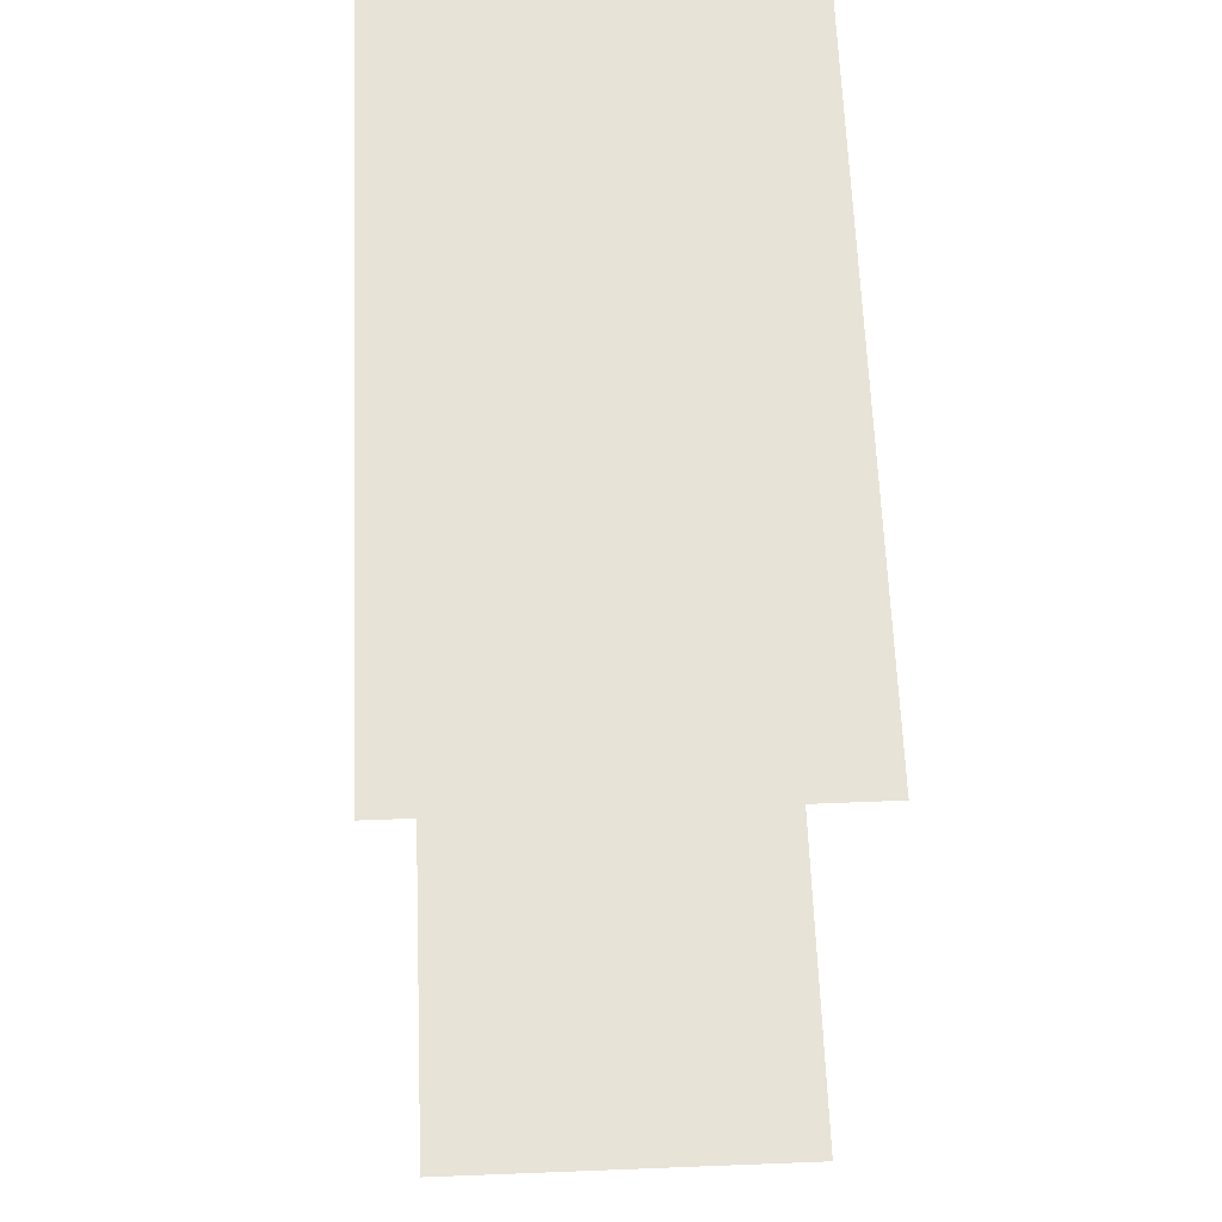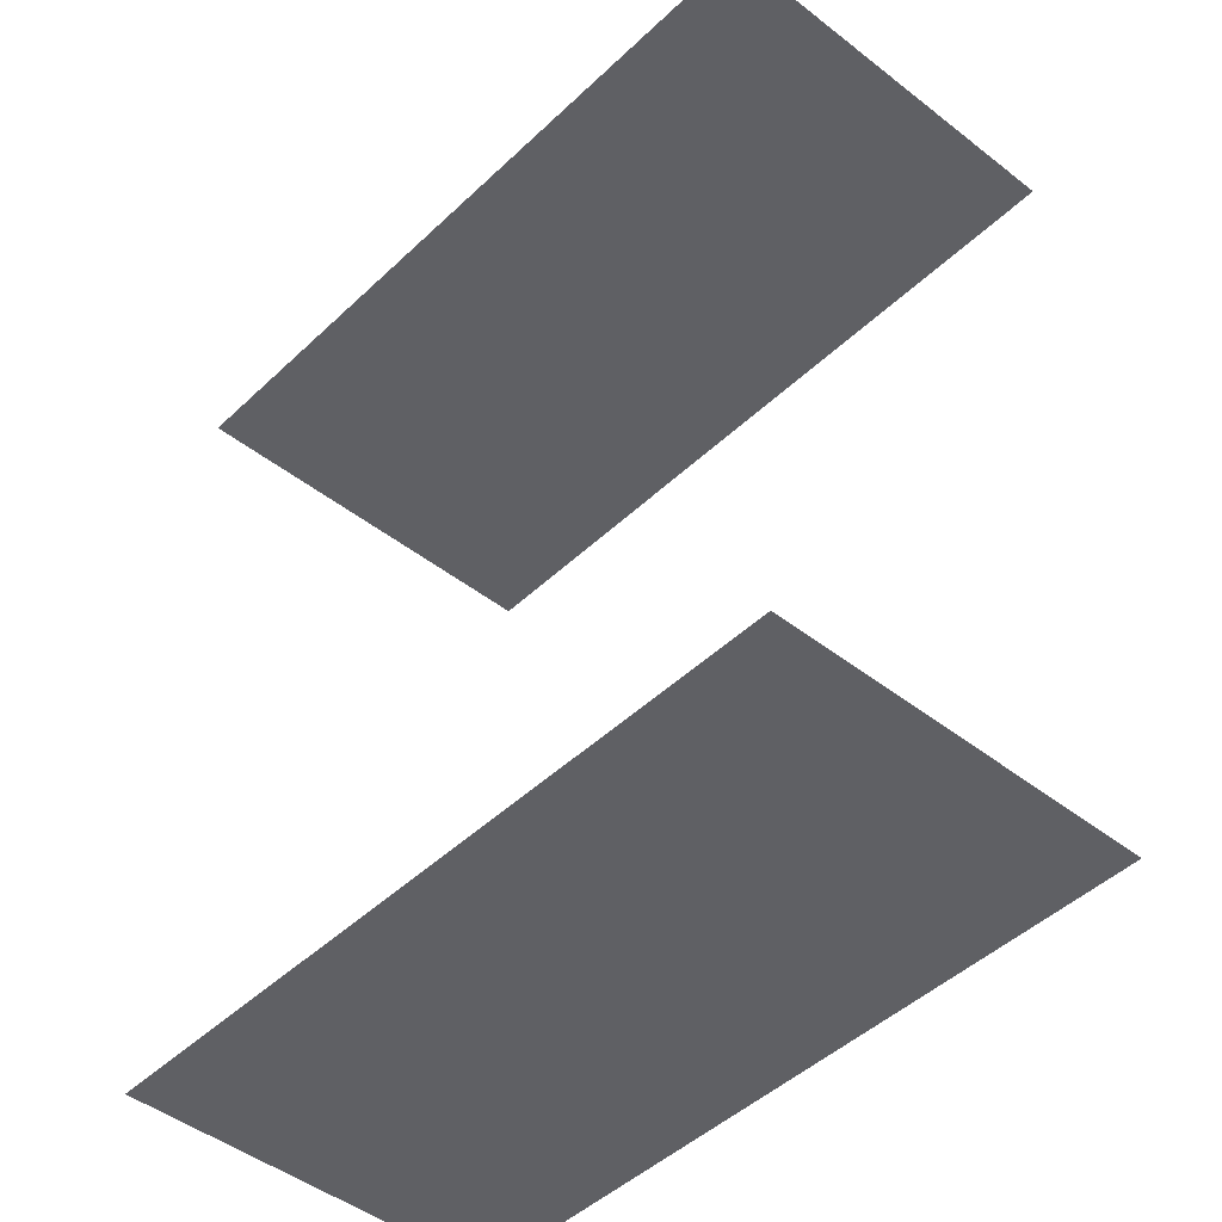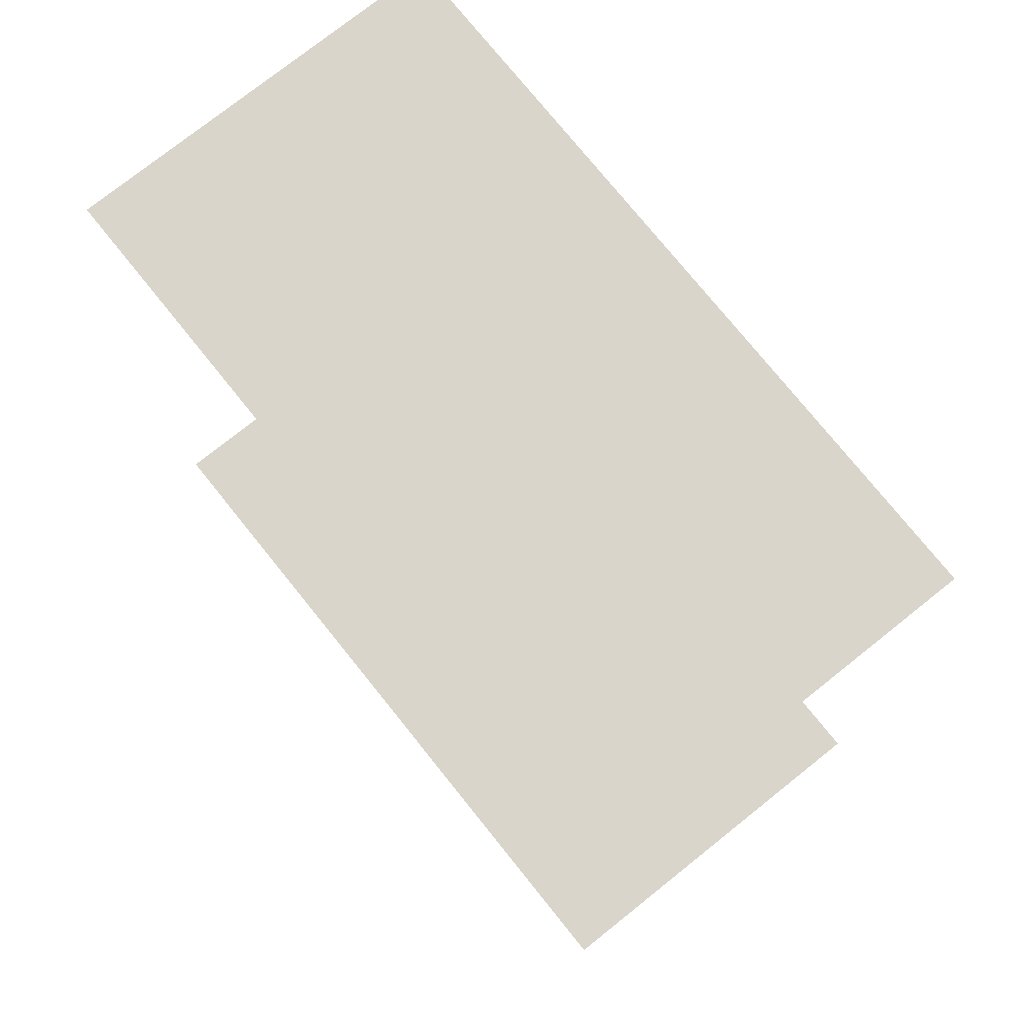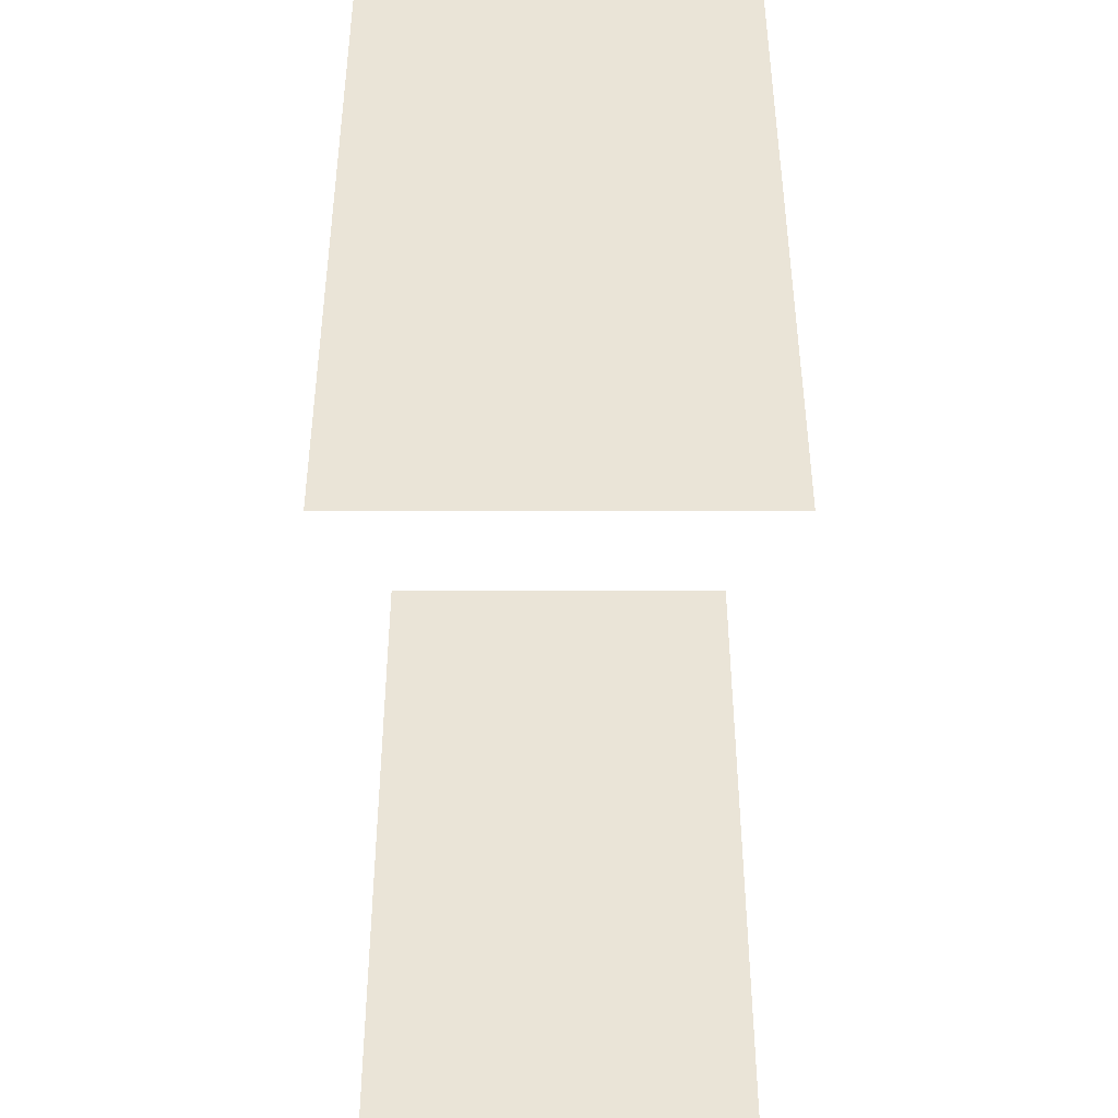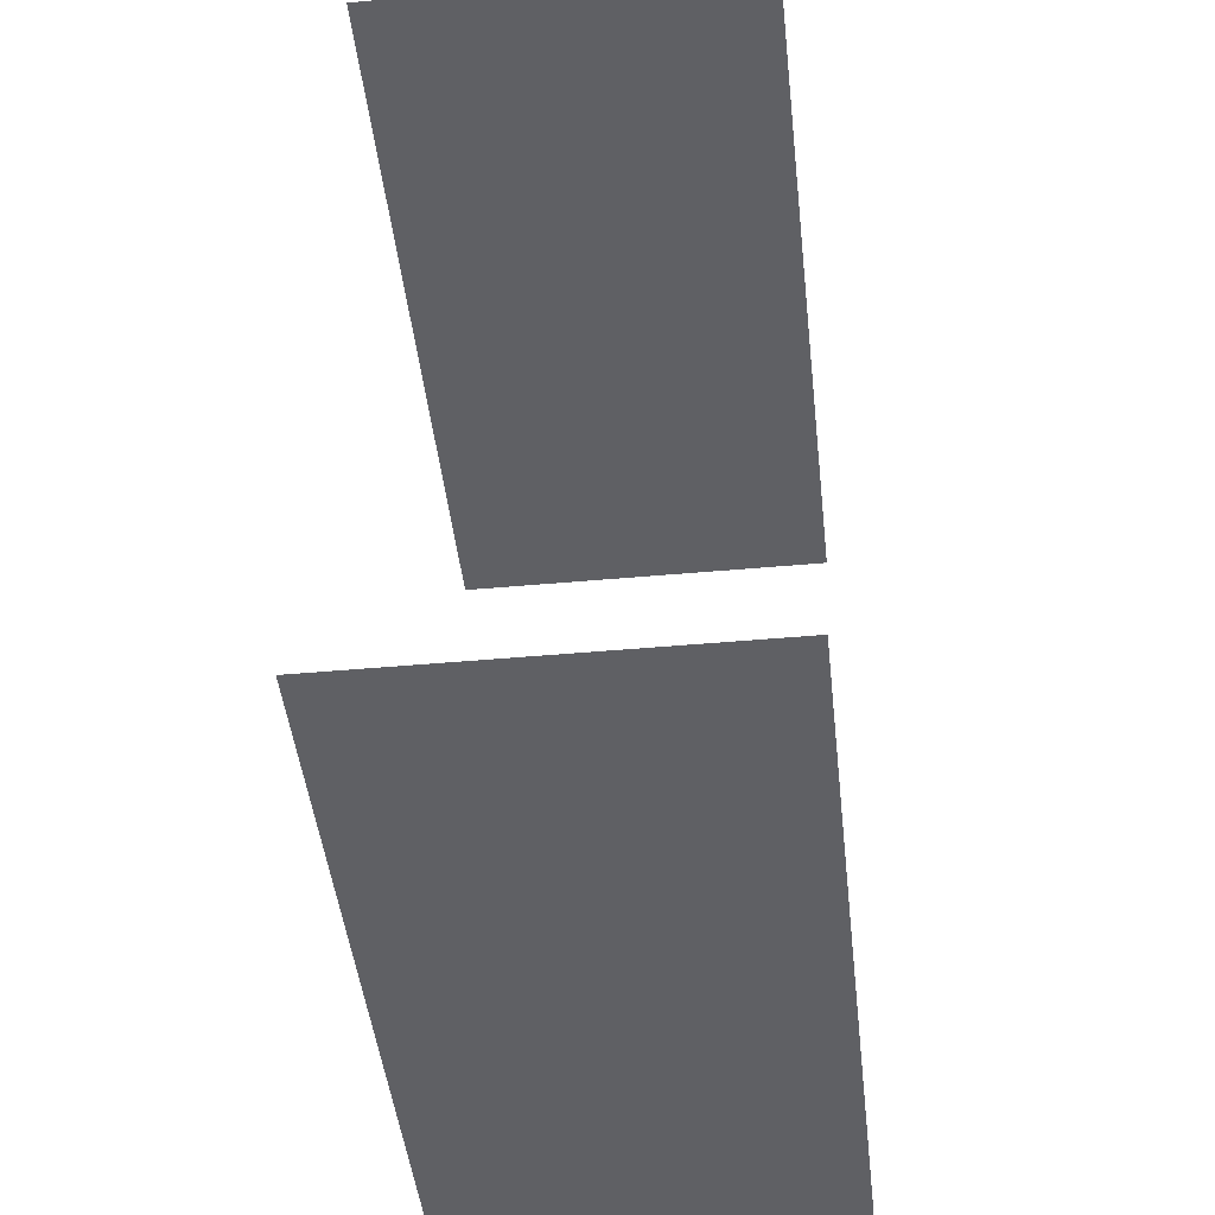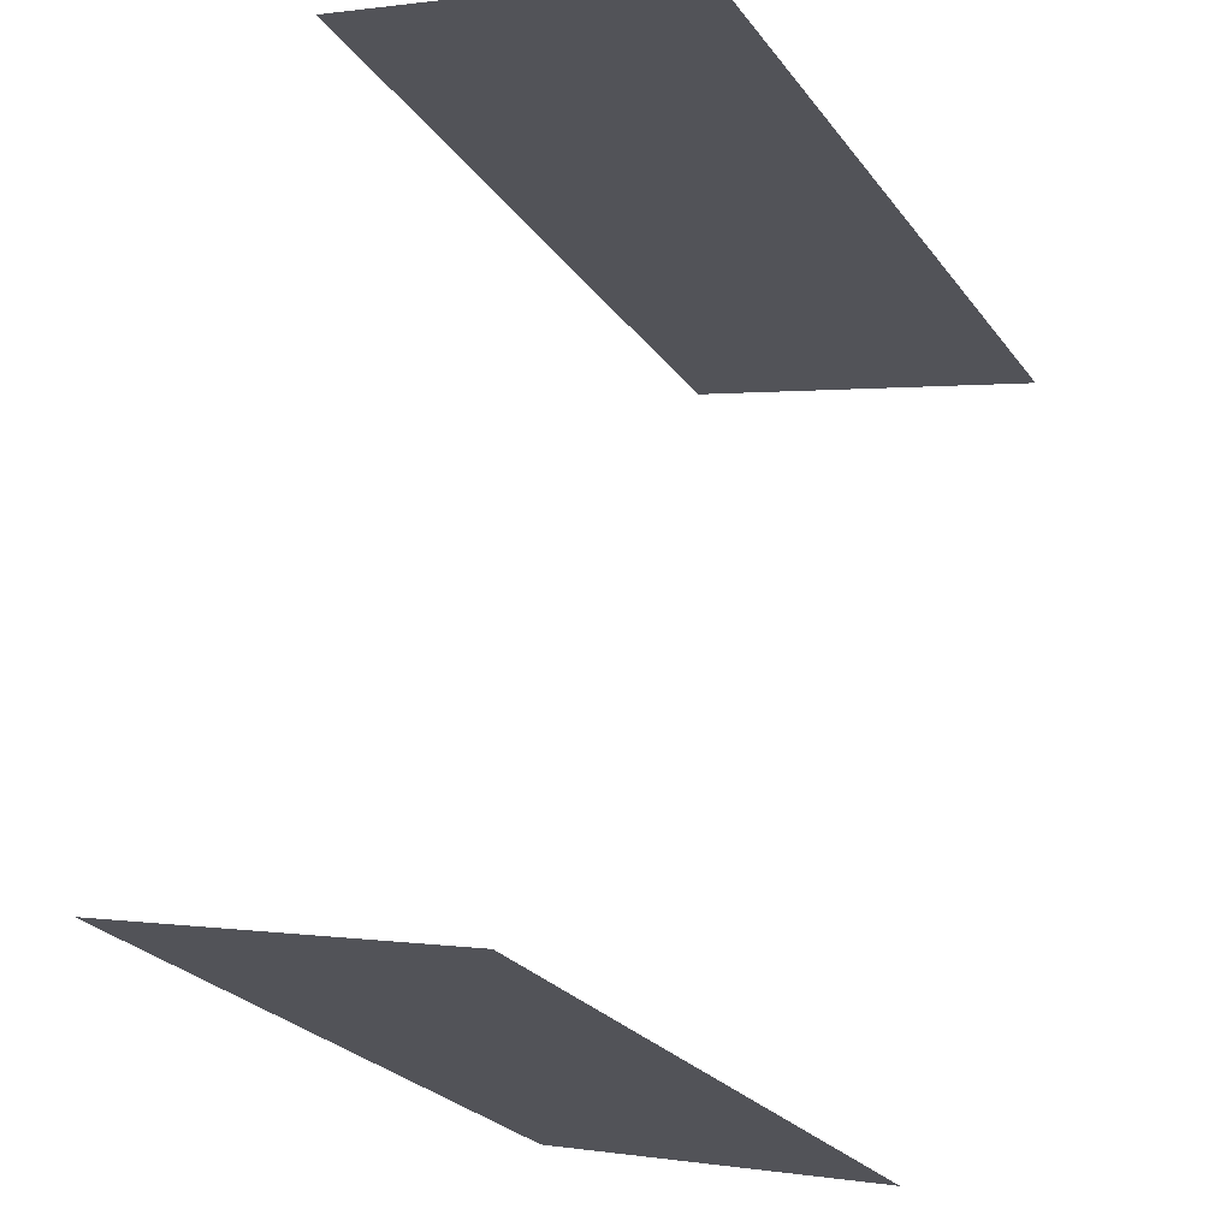
<metadata>
{"format":"obj","ext":"obj","renderer":"f3d","projection":"perspective","resolution":1024,"background":"white","views":[{"elev":62.0,"azim":149.5,"up":"+Z"},{"elev":-45.1,"azim":109.5,"up":"+Z"},{"elev":74.7,"azim":113.1,"up":"+Z"},{"elev":43.7,"azim":-28.3,"up":"+Z"},{"elev":-44.2,"azim":-22.1,"up":"+Z"},{"elev":70.7,"azim":-168.6,"up":"+Y"}]}
</metadata>
<code>
o geometryt000010000010000110010110000110000110100000010110st62
v 1066 -103.4 189.2
v 1080 -111.1 189.2
v 1077 -117.6 189.2
v 1051 -131.2 189.2
v 1065 -138.9 189.2
v 1077 -117.6 223.6
v 1066 -103.4 223.6
v 1051 -131.2 223.6
v 1080 -111.1 223.6
v 1065 -138.9 223.6
f 1 2 3
f 4 3 5
f 4 1 3
f 6 7 8
f 9 7 6
f 6 8 10

</code>
